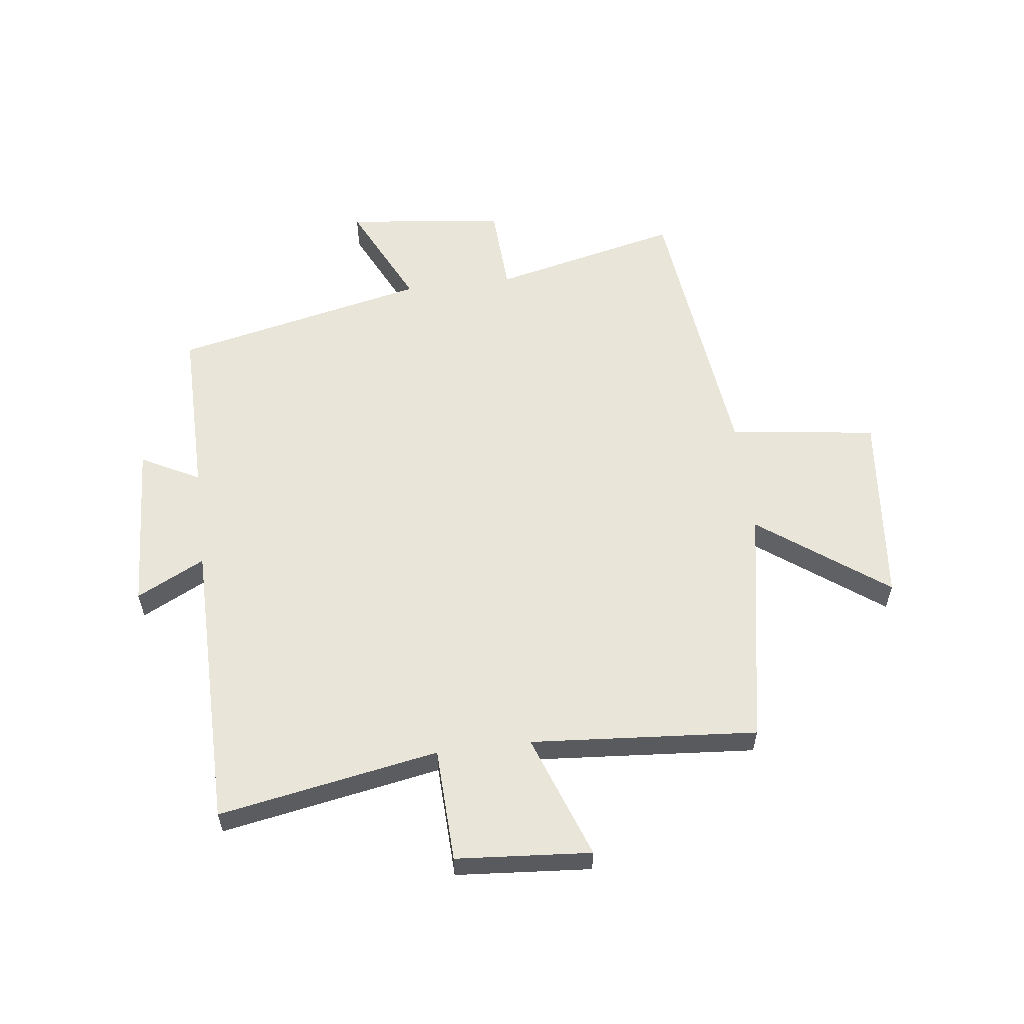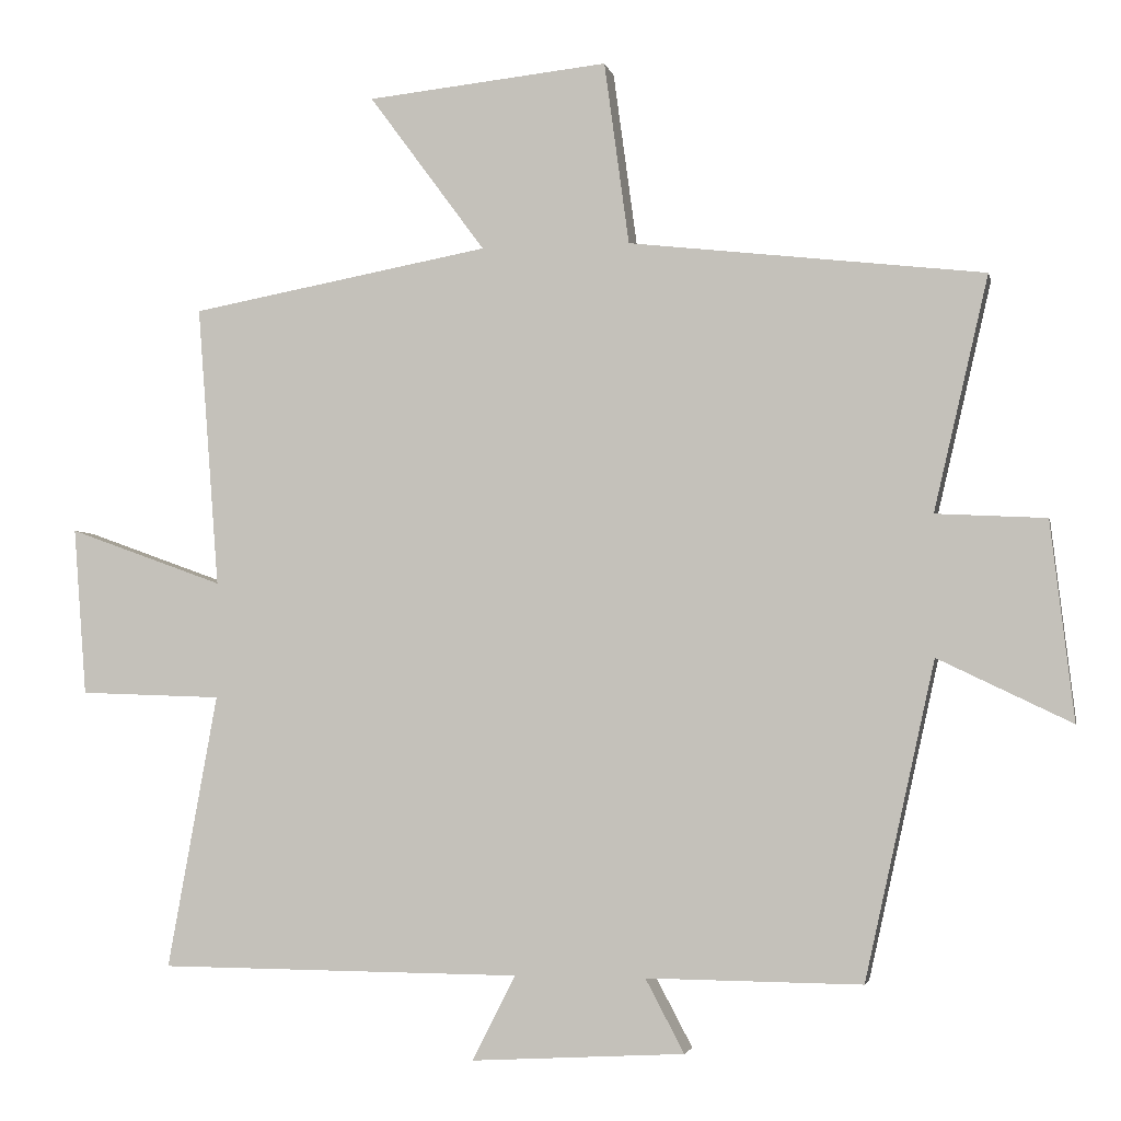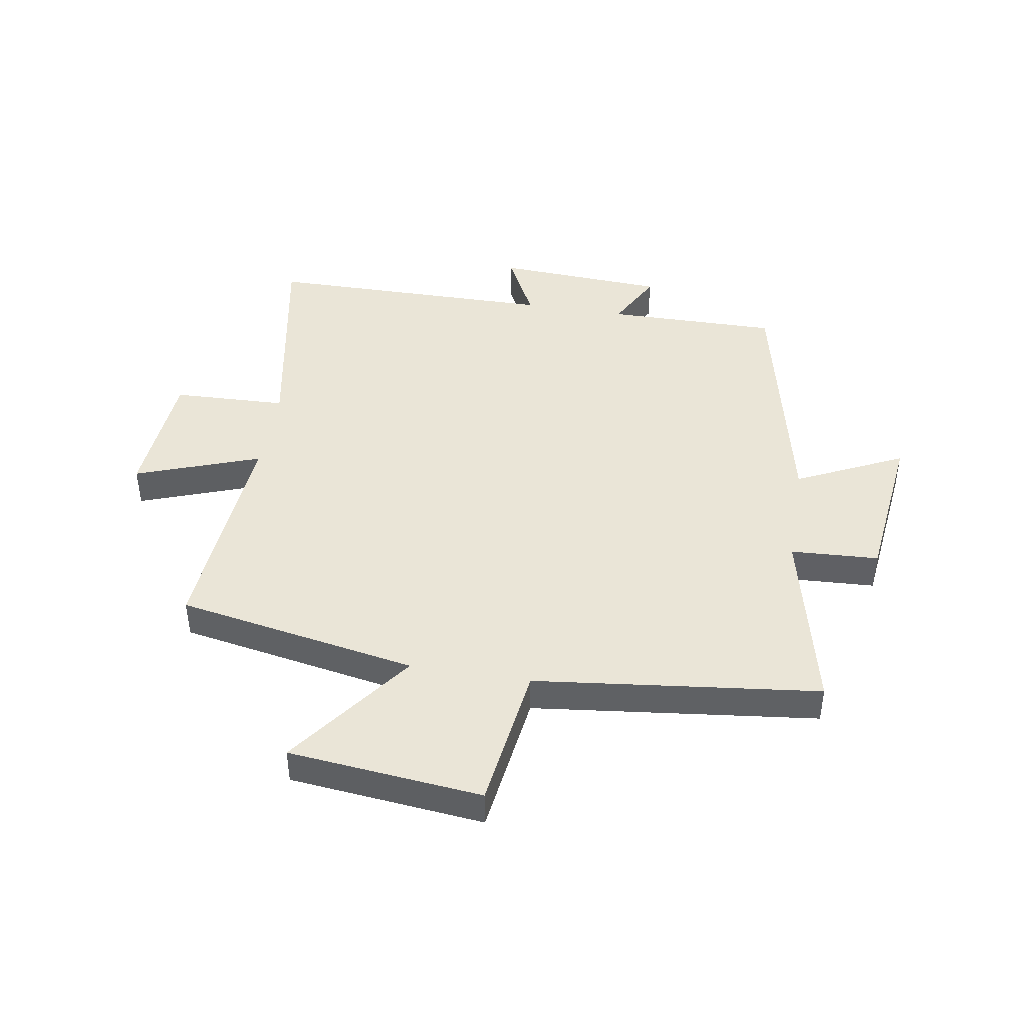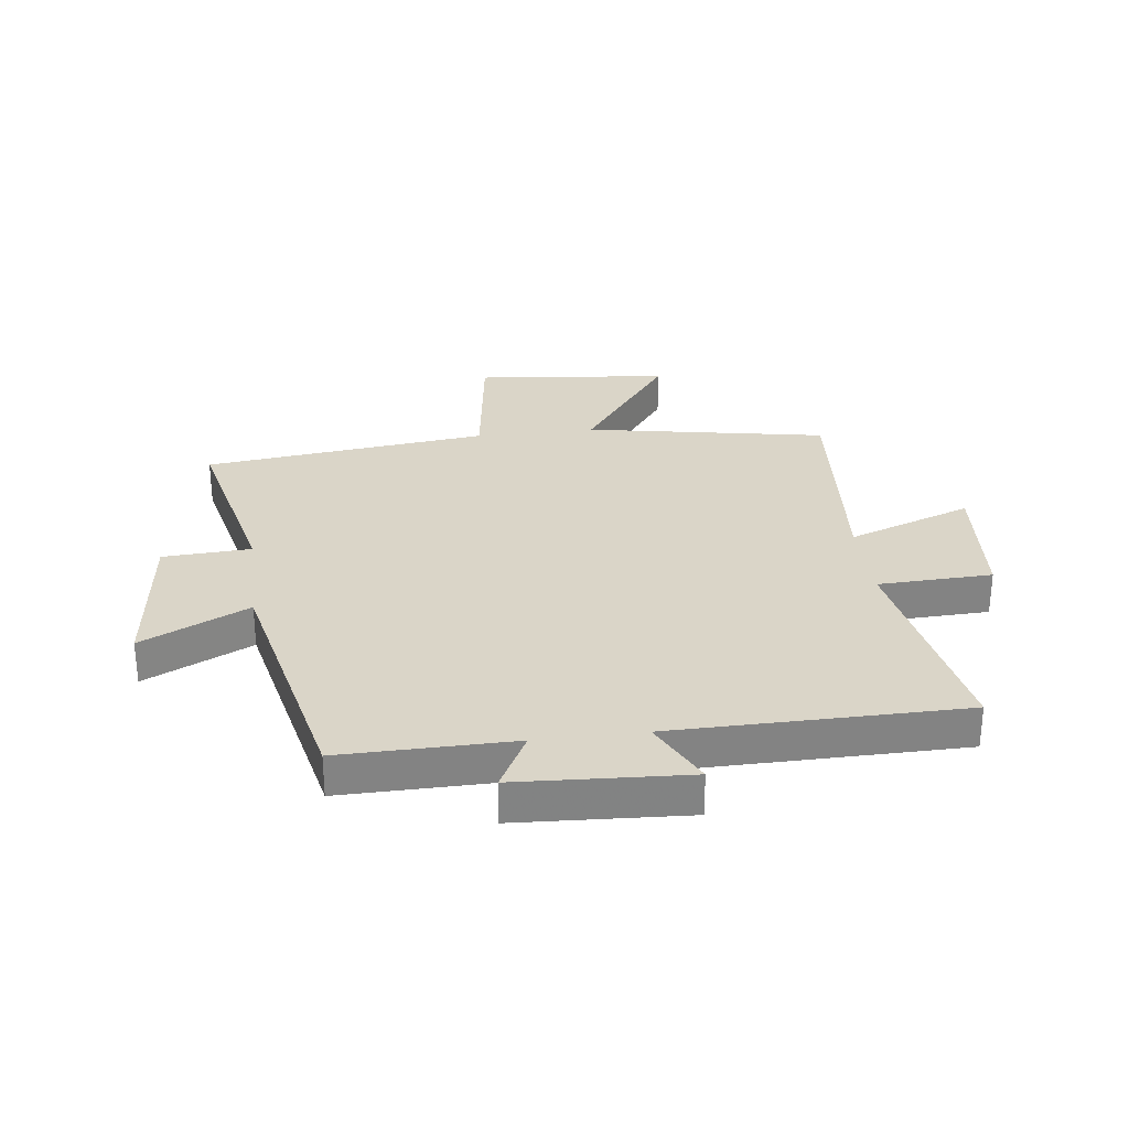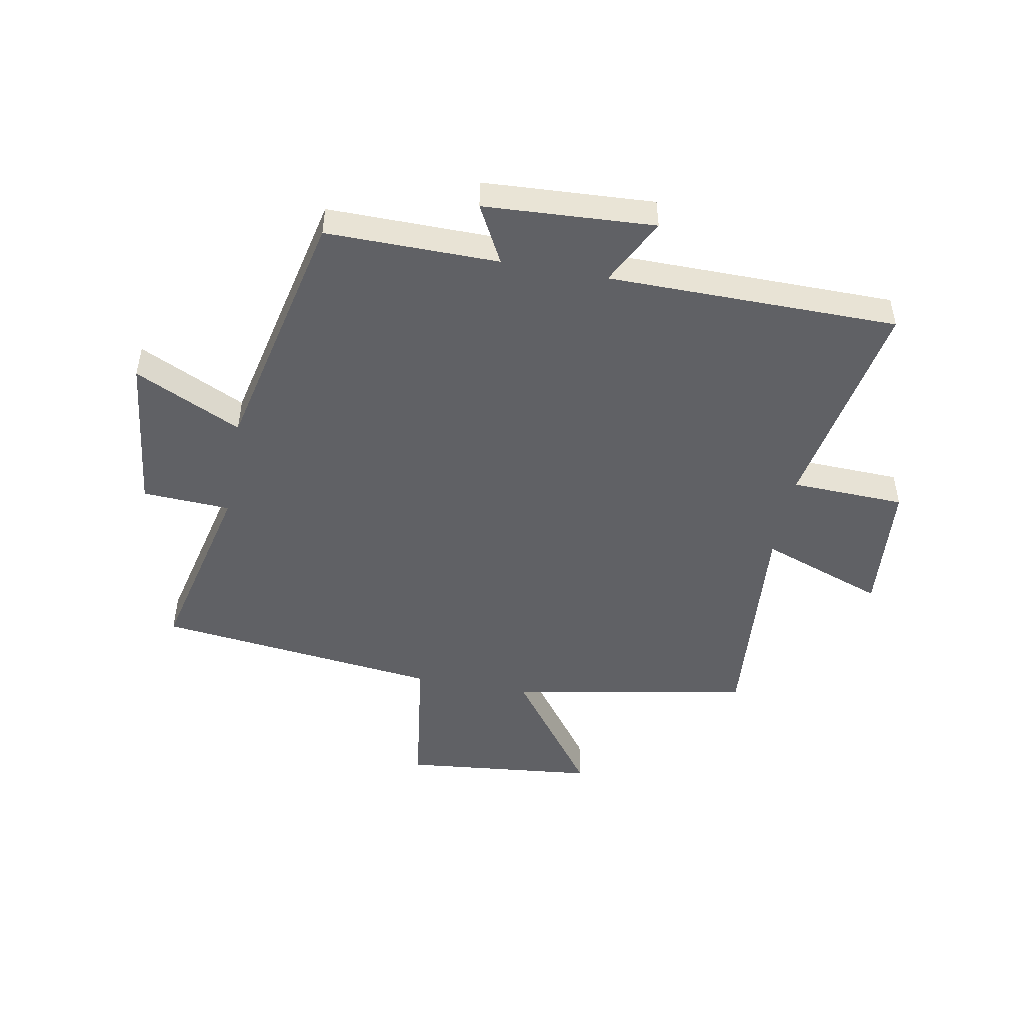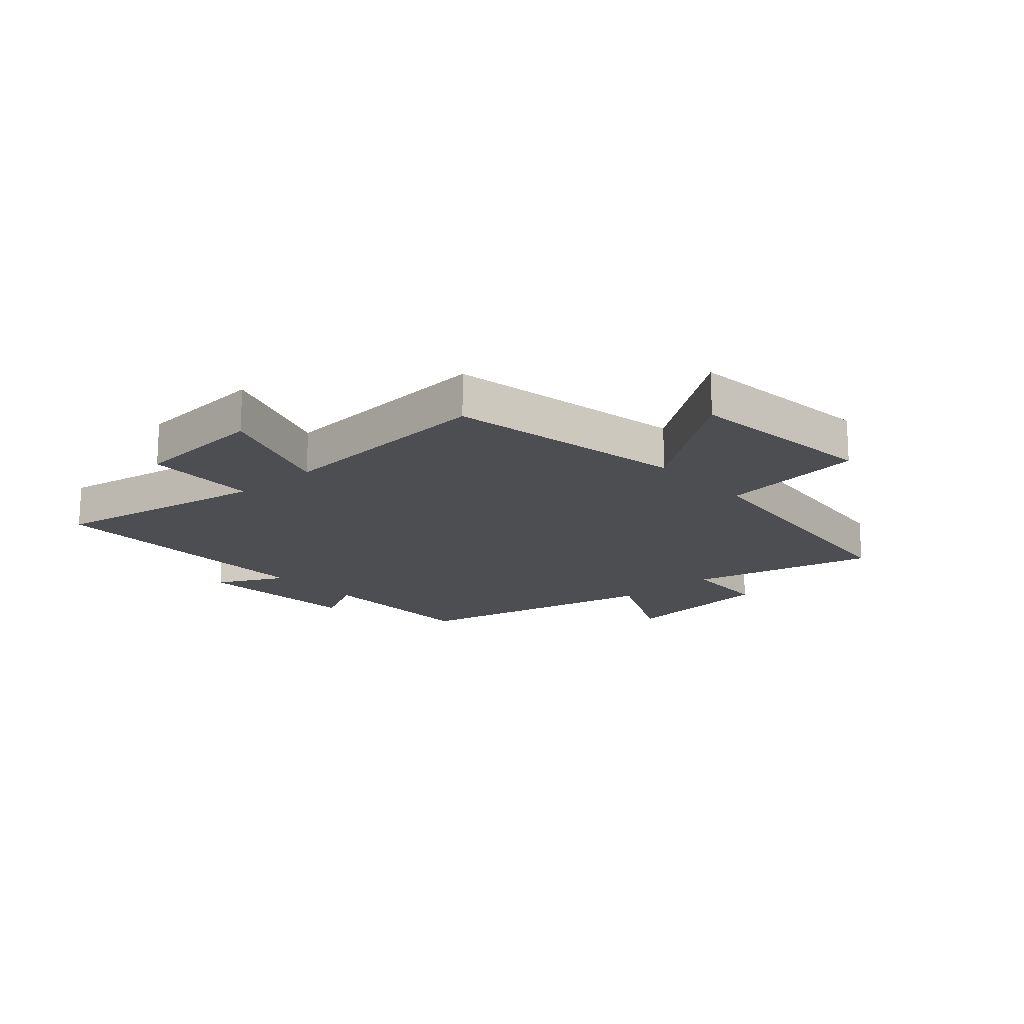
<metadata>
{"format":"obj","ext":"obj","renderer":"f3d","projection":"perspective","resolution":1024,"background":"white","views":[{"elev":57.8,"azim":-97.1,"up":"+Y"},{"elev":-3.3,"azim":11.7,"up":"+Z"},{"elev":44.0,"azim":9.4,"up":"+Y"},{"elev":29.4,"azim":172.9,"up":"+Y"},{"elev":-48.4,"azim":169.5,"up":"+Y"},{"elev":-17.0,"azim":-48.2,"up":"+Y"}]}
</metadata>
<code>
v 0.575 0.07 0.443
v 0.5 0.07 0.122
v 0.651 0.07 0.114
v 0.683 0.07 -0.158
v 0.5 0.07 -0.07
v 0.404 0.07 -0.503
v 0.109 0.07 -0.5
v 0.162 0.07 -0.6
v -0.13 0.07 -0.616
v -0.071 0.07 -0.5
v -0.568 0.07 -0.496
v -0.5 0.07 -0.121
v -0.695 0.07 -0.114
v -0.713 0.07 0.116
v -0.5 0.07 0.039
v -0.53 0.07 0.425
v -0.118 0.07 0.5
v -0.278 0.07 0.717
v 0.054 0.07 0.751
v 0.088 0.07 0.5
v 0.575 0 0.443
v 0.5 0 0.122
v 0.651 0 0.114
v 0.683 0 -0.158
v 0.5 0 -0.07
v 0.404 0 -0.503
v 0.109 0 -0.5
v 0.162 0 -0.6
v -0.13 0 -0.616
v -0.071 0 -0.5
v -0.568 0 -0.496
v -0.5 0 -0.121
v -0.695 0 -0.114
v -0.713 0 0.116
v -0.5 0 0.039
v -0.53 0 0.425
v -0.118 0 0.5
v -0.278 0 0.717
v 0.054 0 0.751
v 0.088 0 0.5
f 17 18 19 20
f 20 1 2
f 17 20 2
f 16 17 2
f 15 16 2
f 12 13 14 15
f 12 15 2 3
f 10 11 12 3
f 7 8 9 10
f 7 10 3
f 5 6 7
f 5 7 3
f 3 4 5
f 40 39 38 37
f 22 21 40
f 22 40 37
f 22 37 36
f 22 36 35
f 35 34 33 32
f 23 22 35 32
f 23 32 31 30
f 30 29 28 27
f 23 30 27
f 27 26 25
f 23 27 25
f 25 24 23
f 1 21 22 2
f 2 22 23 3
f 3 23 24 4
f 4 24 25 5
f 5 25 26 6
f 6 26 27 7
f 7 27 28 8
f 8 28 29 9
f 9 29 30 10
f 10 30 31 11
f 11 31 32 12
f 12 32 33 13
f 13 33 34 14
f 14 34 35 15
f 15 35 36 16
f 16 36 37 17
f 17 37 38 18
f 18 38 39 19
f 19 39 40 20
f 20 40 21 1

</code>
